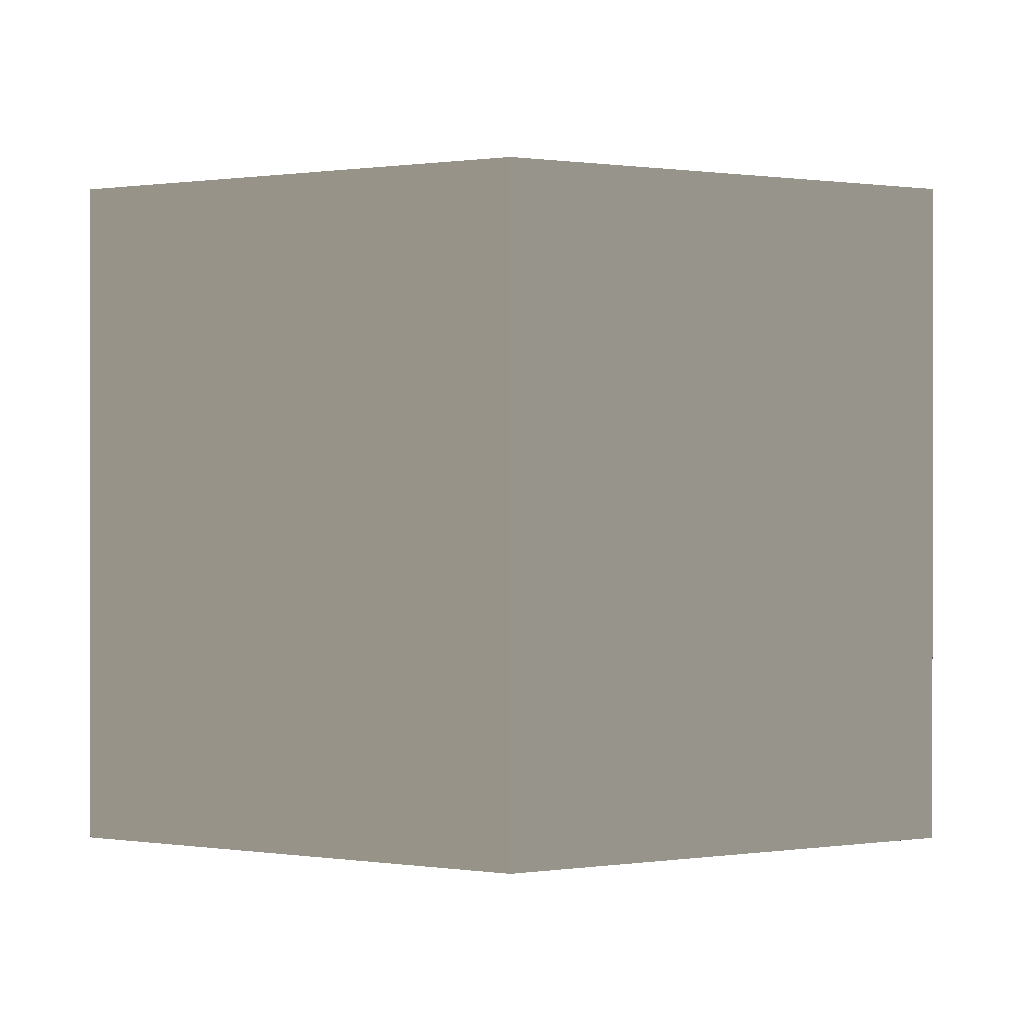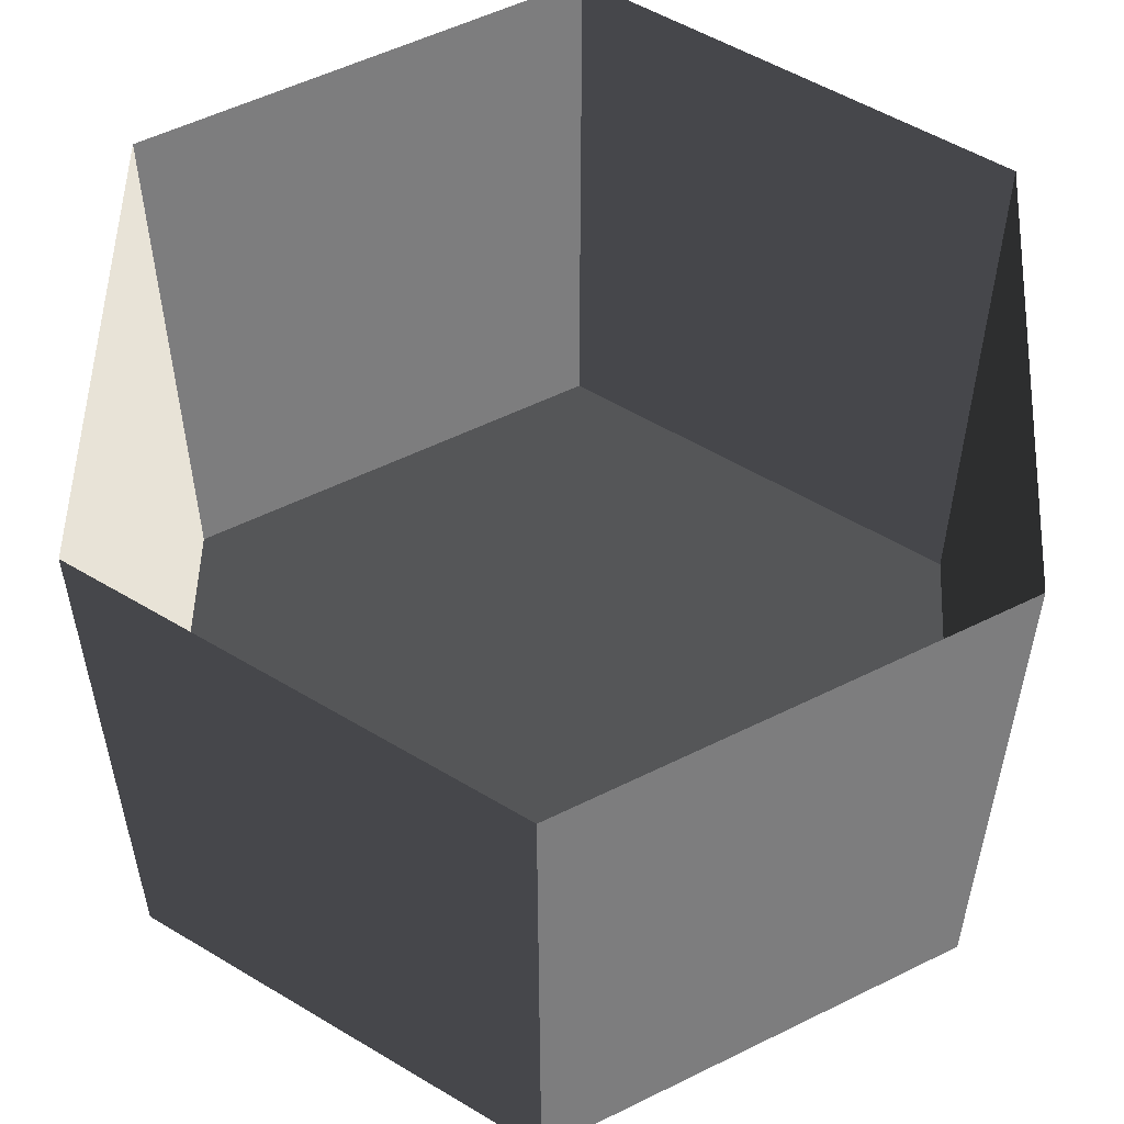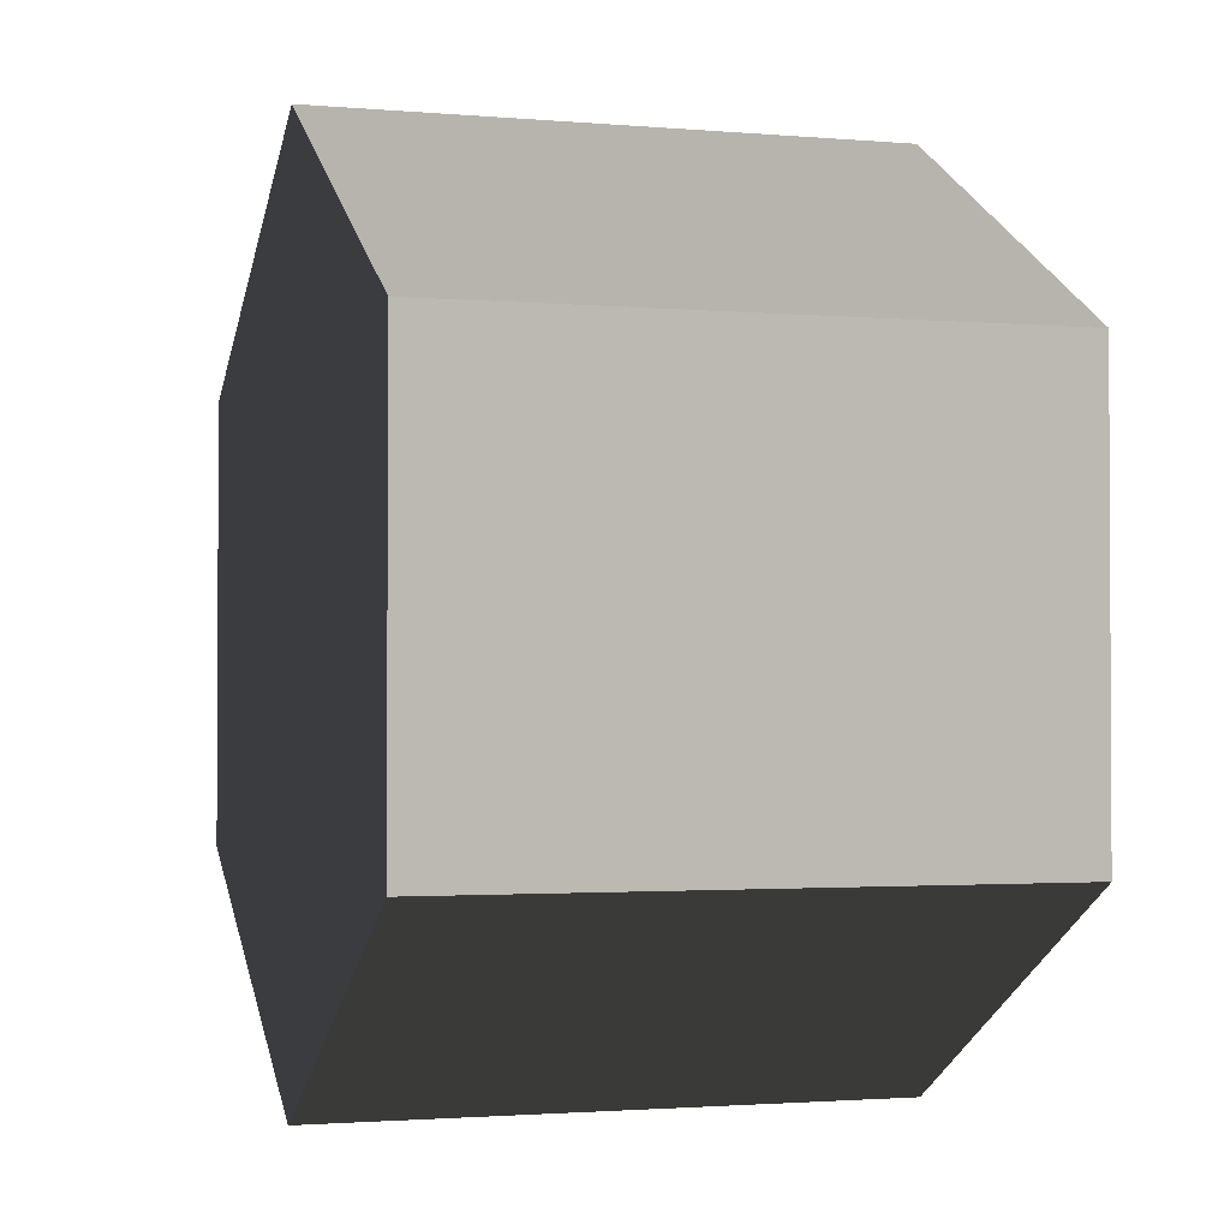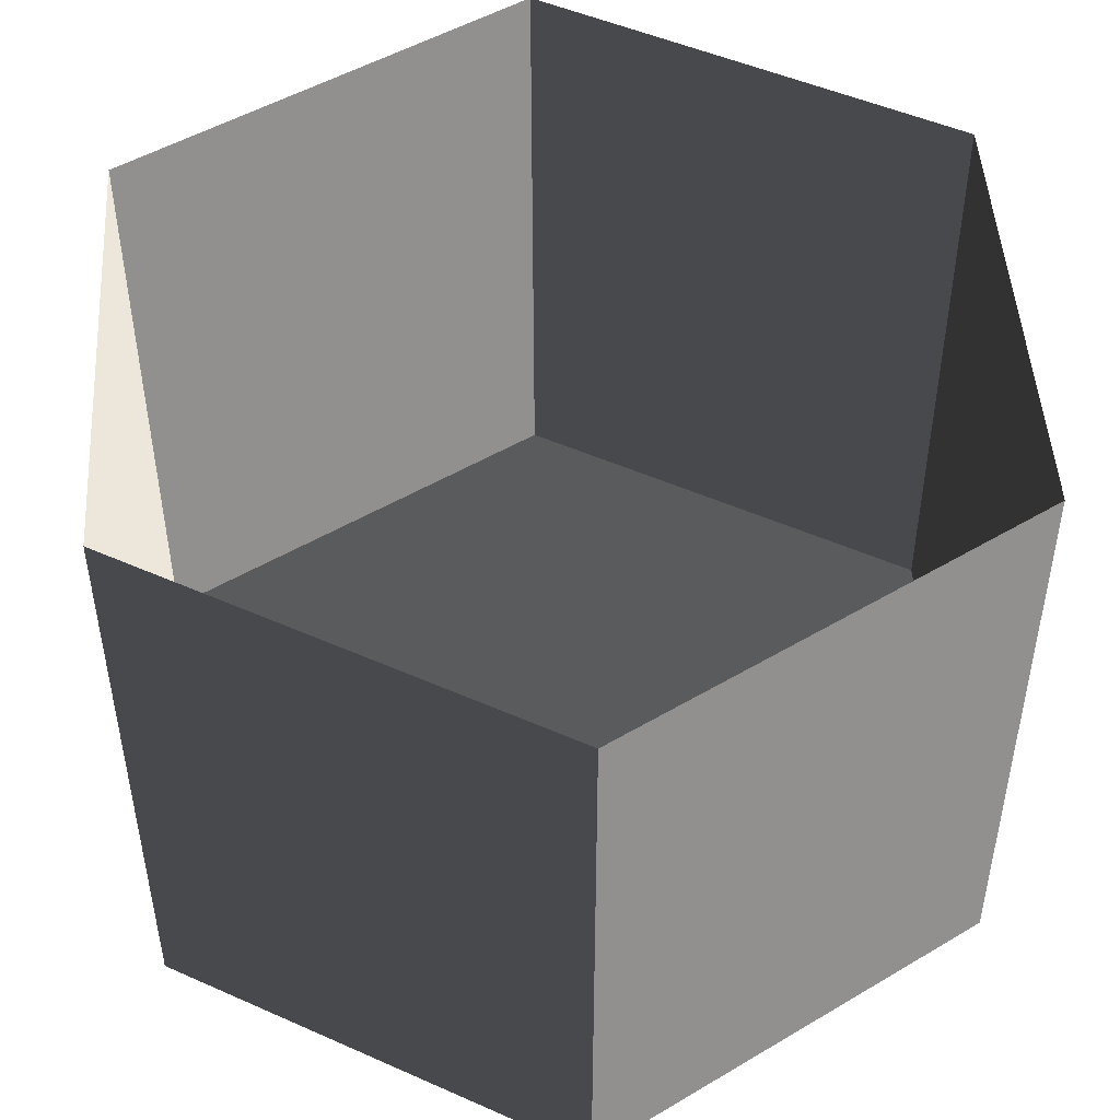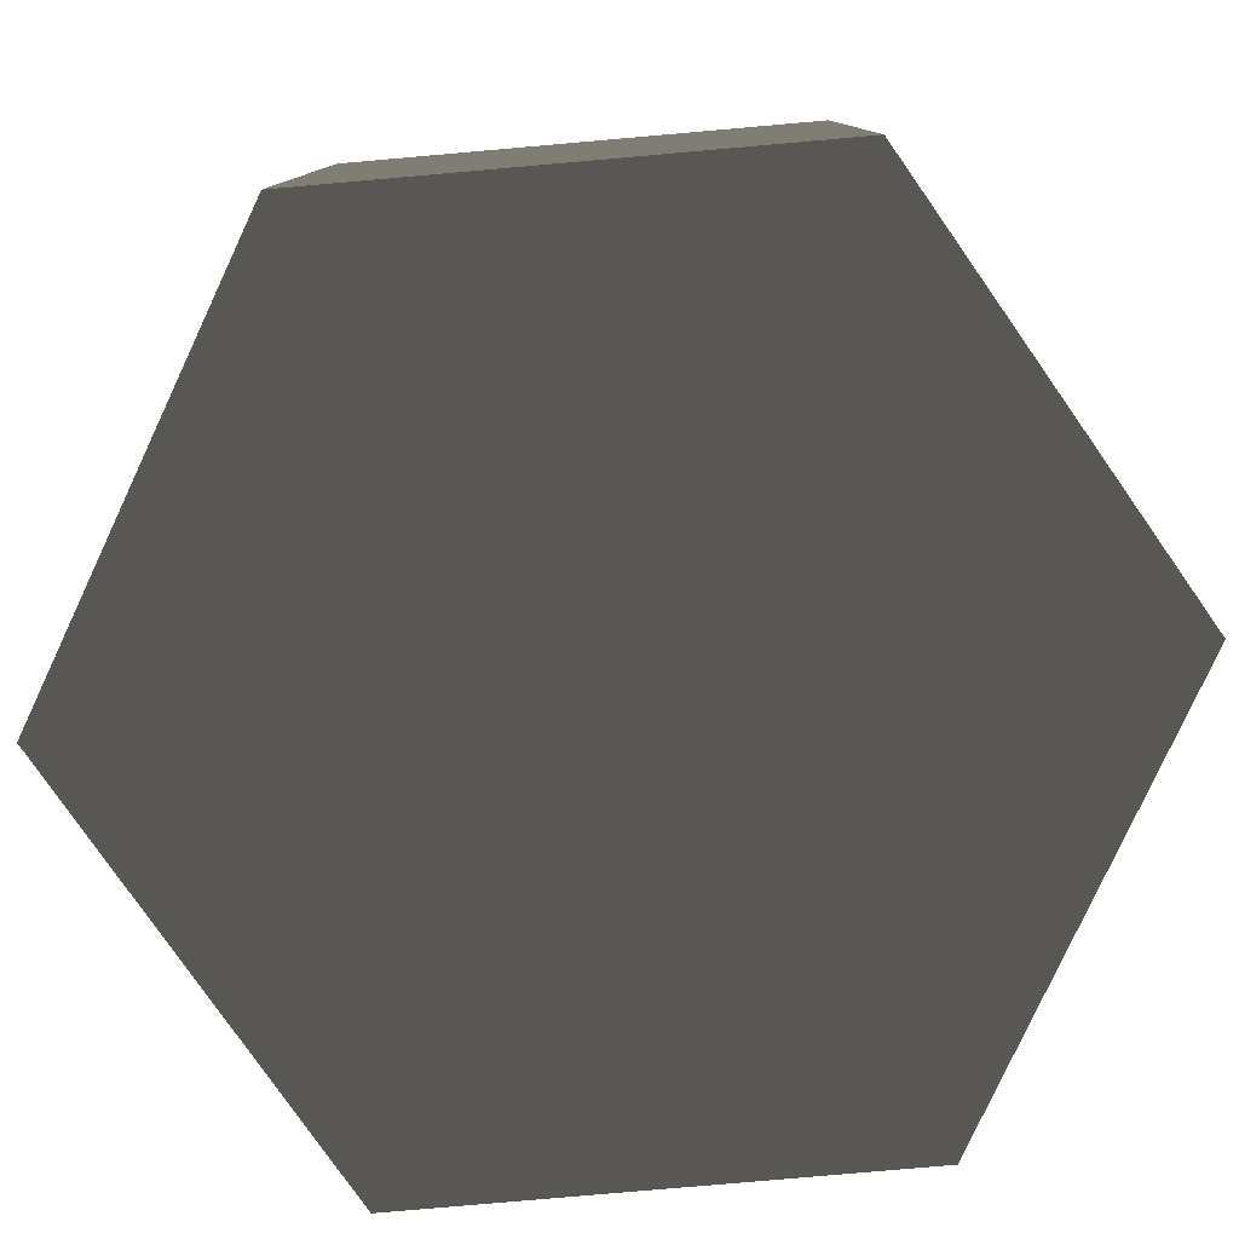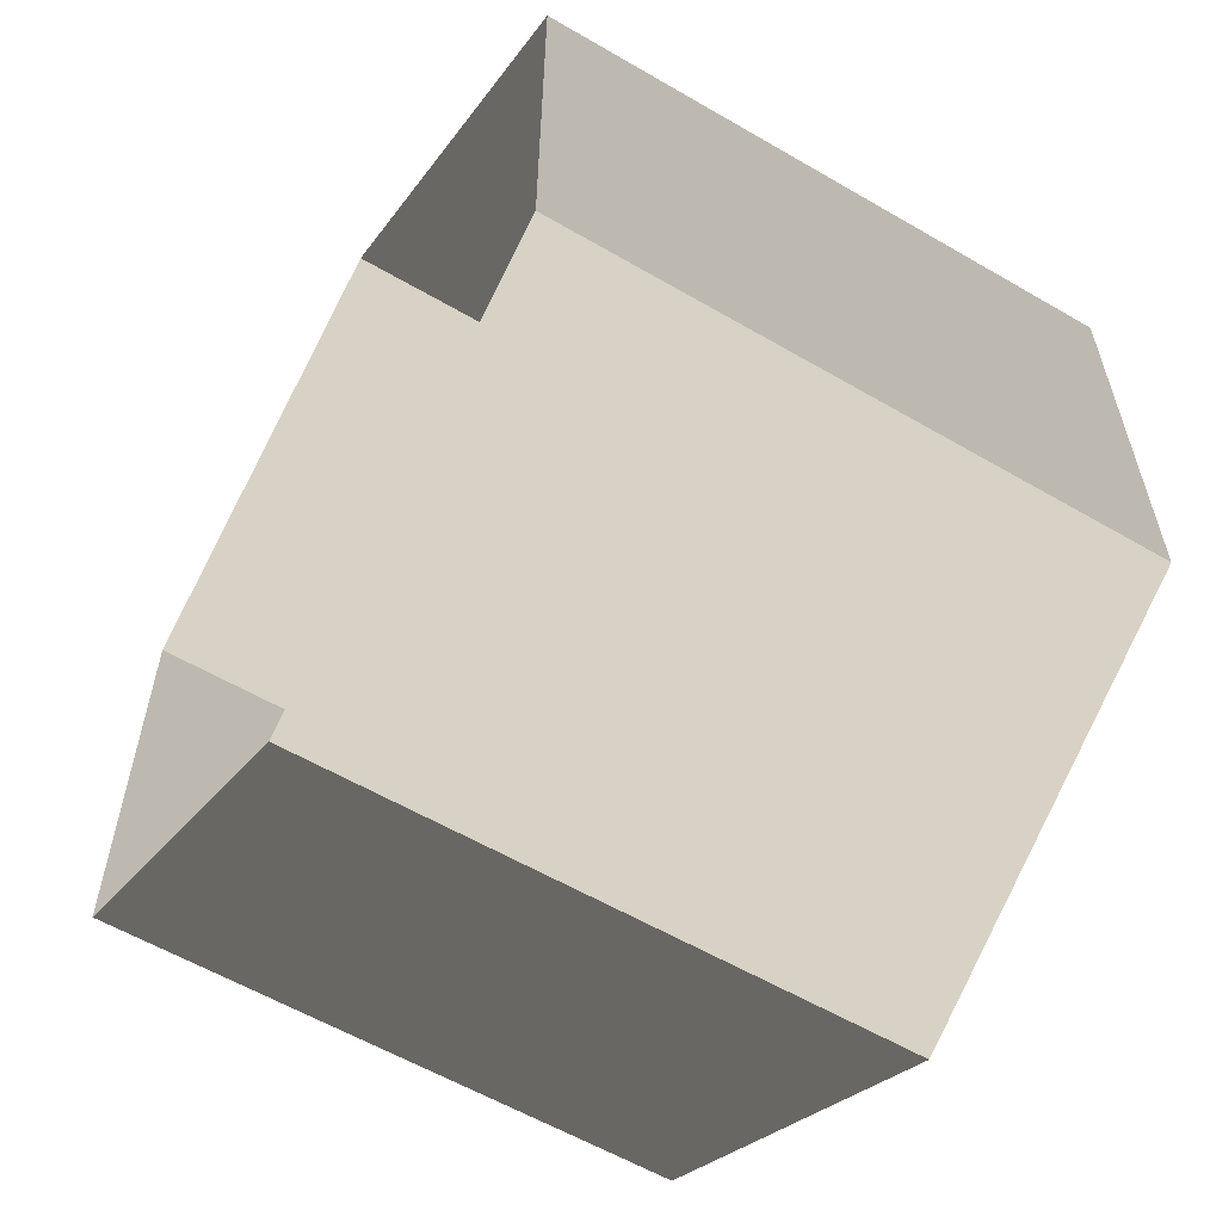
<metadata>
{"format":"obj","ext":"obj","renderer":"f3d","projection":"perspective","resolution":1024,"background":"white","views":[{"elev":0.4,"azim":0.2,"up":"+Z"},{"elev":54.8,"azim":-117.6,"up":"+Z"},{"elev":-1.8,"azim":-107.3,"up":"+Y"},{"elev":48.7,"azim":-123.6,"up":"+Z"},{"elev":-79.8,"azim":-85.0,"up":"+Z"},{"elev":-59.2,"azim":59.1,"up":"+Y"}]}
</metadata>
<code>
v -6.662e-05 12 -12
v 10.39 6 -12
v 10.39 6 3.994
v -5.687e-05 12 3.994
v 10.39 6 -12
v 10.39 -6 -12
v 10.39 -6 3.994
v 10.39 6 3.994
v 10.39 -6 -12
v 7.326e-05 -12 -12
v 7.235e-05 -12 3.994
v 10.39 -6 3.994
v 7.326e-05 -12 -12
v -10.39 -6 -12
v -10.39 -6 3.994
v 7.235e-05 -12 3.994
v -10.39 -6 -12
v -10.39 6 -12
v -10.39 6 3.994
v -10.39 -6 3.994
v -10.39 6 -12
v -6.662e-05 12 -12
v -5.687e-05 12 3.994
v -10.39 6 3.994
v 7.326e-05 -12 -12
v 10.39 -6 -12
v 10.39 6 -12
v -6.662e-05 12 -12
v -10.39 -6 -12
v -10.39 6 -12
g Cylinder_339_2140_199
f 1 3 2
f 1 4 3
f 5 7 6
f 5 8 7
f 9 11 10
f 9 12 11
f 13 15 14
f 13 16 15
f 17 19 18
f 17 20 19
f 21 23 22
f 21 24 23
f 25 27 26
f 27 25 28
f 28 25 29
f 28 29 30

</code>
